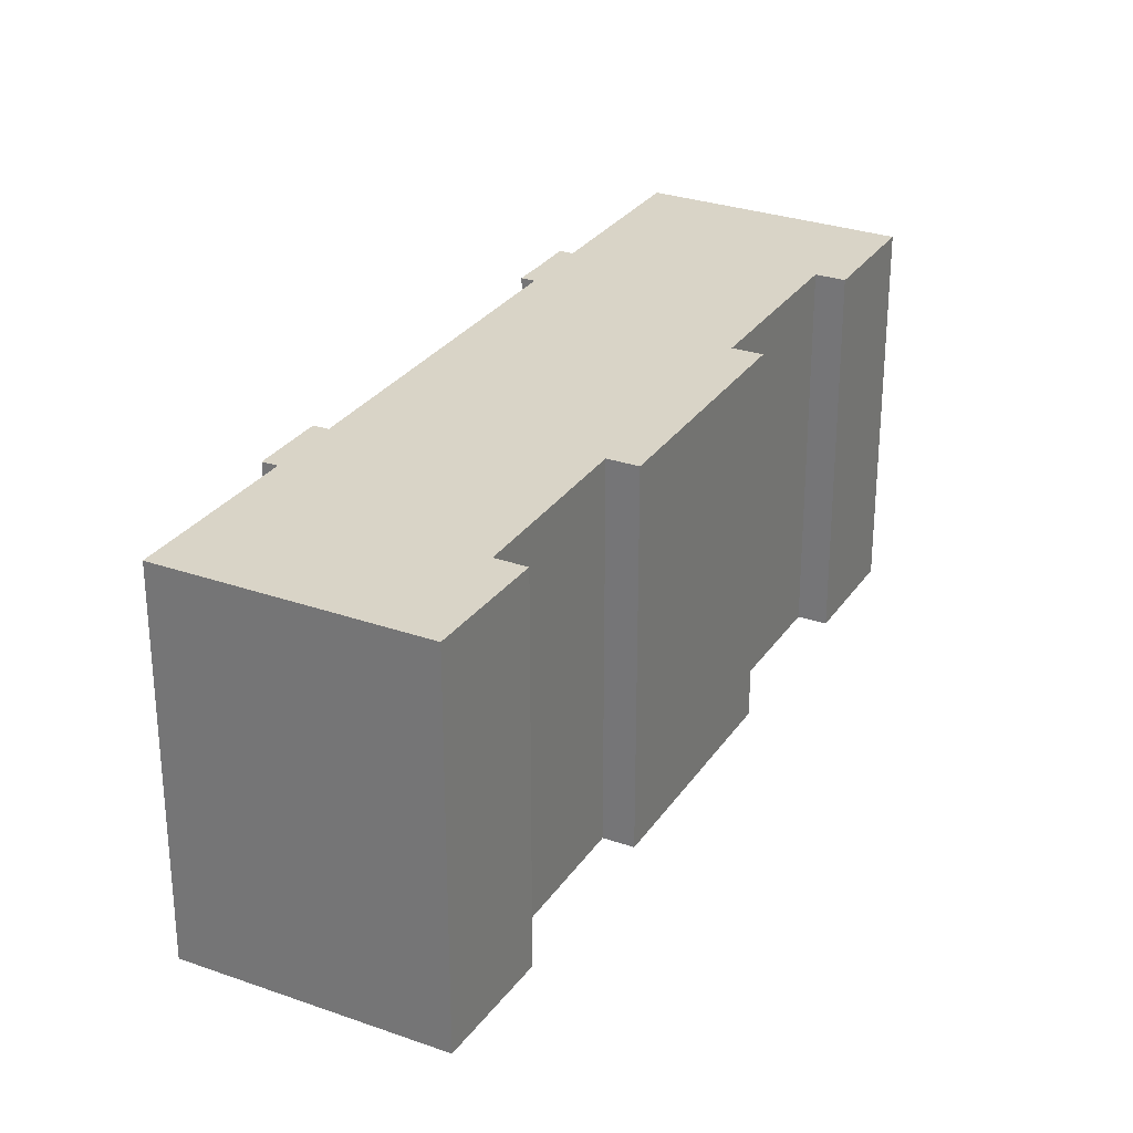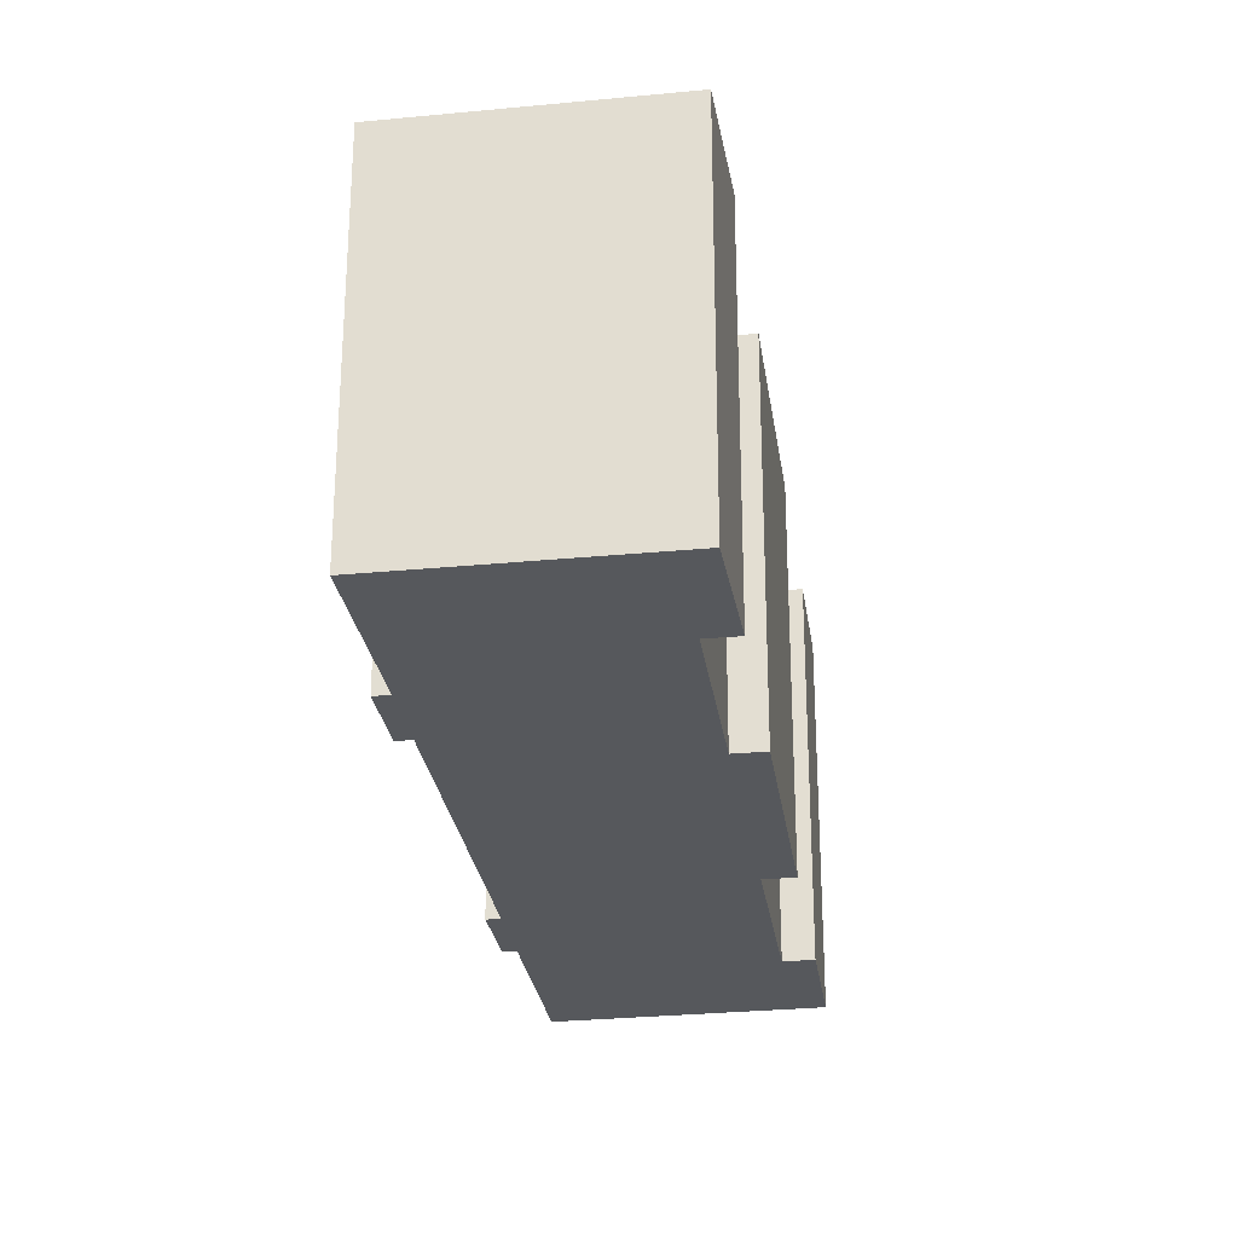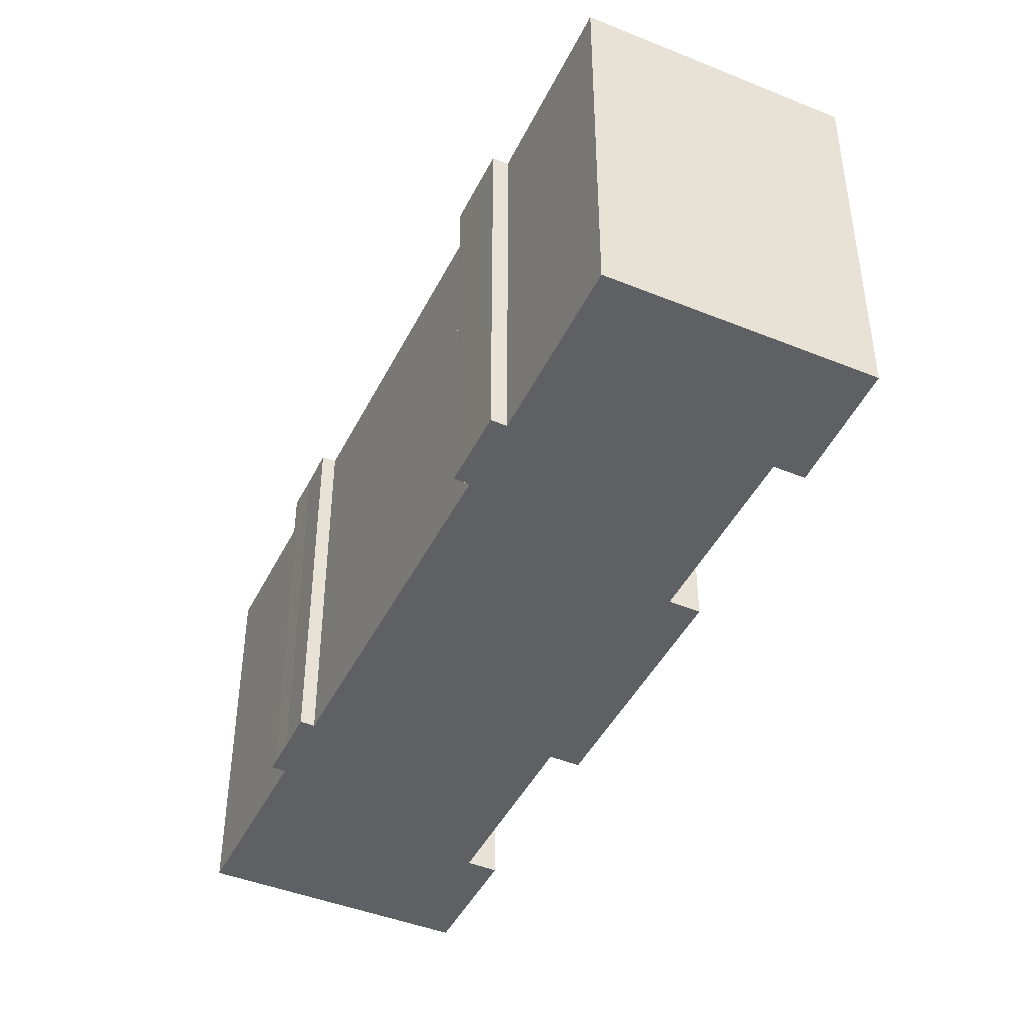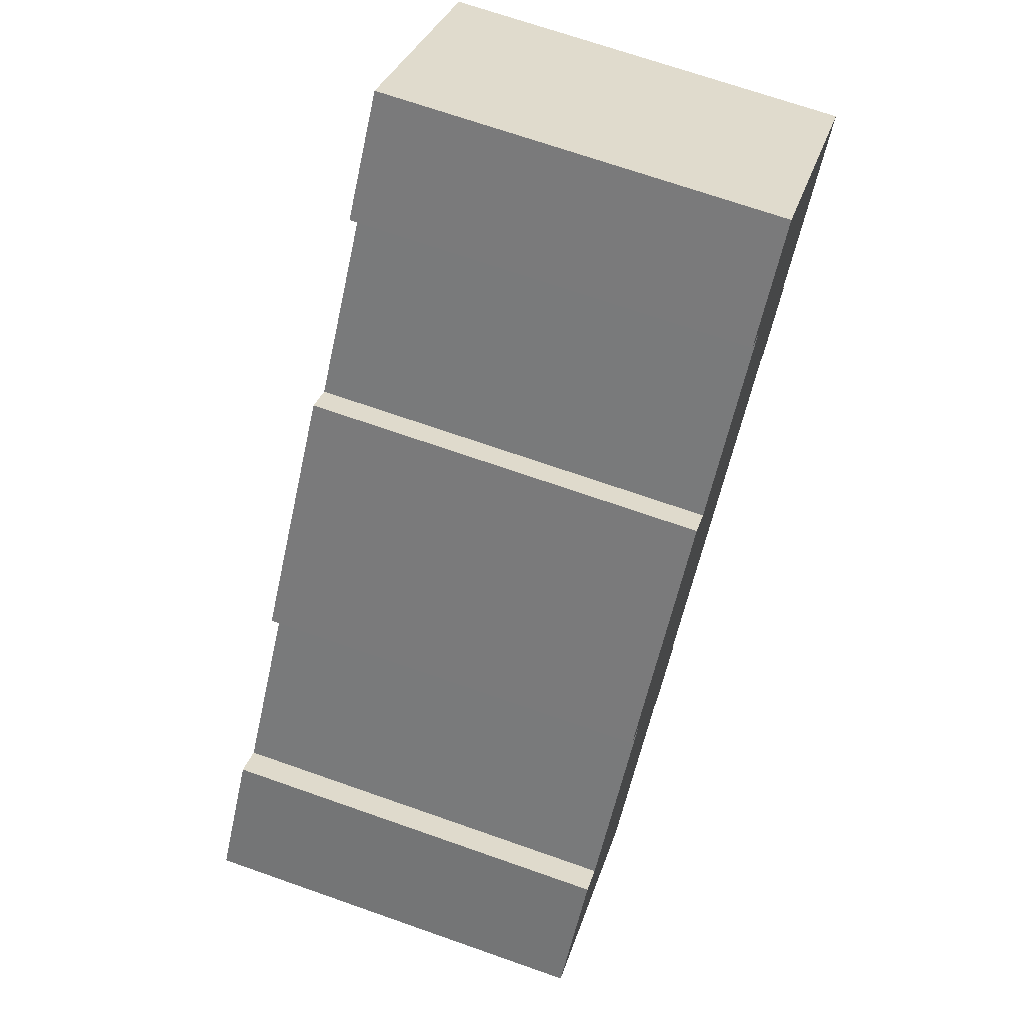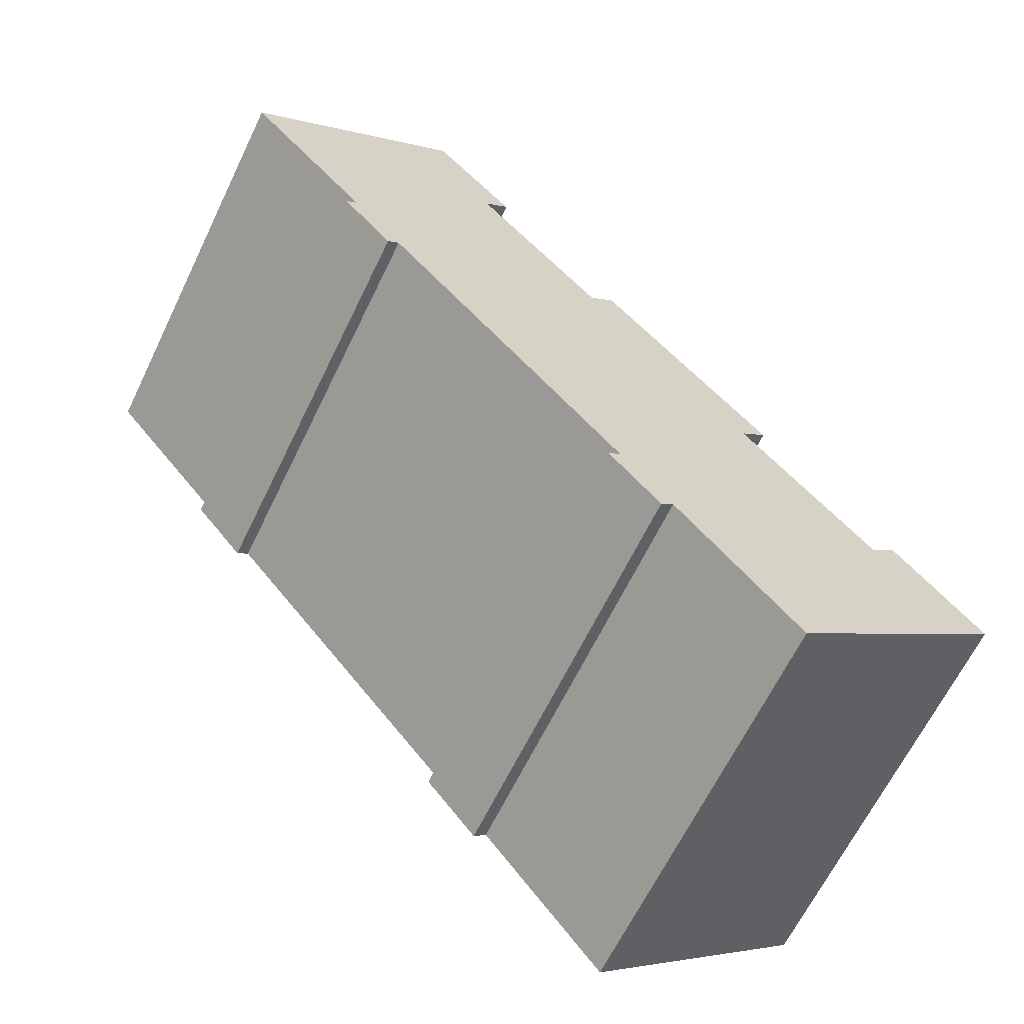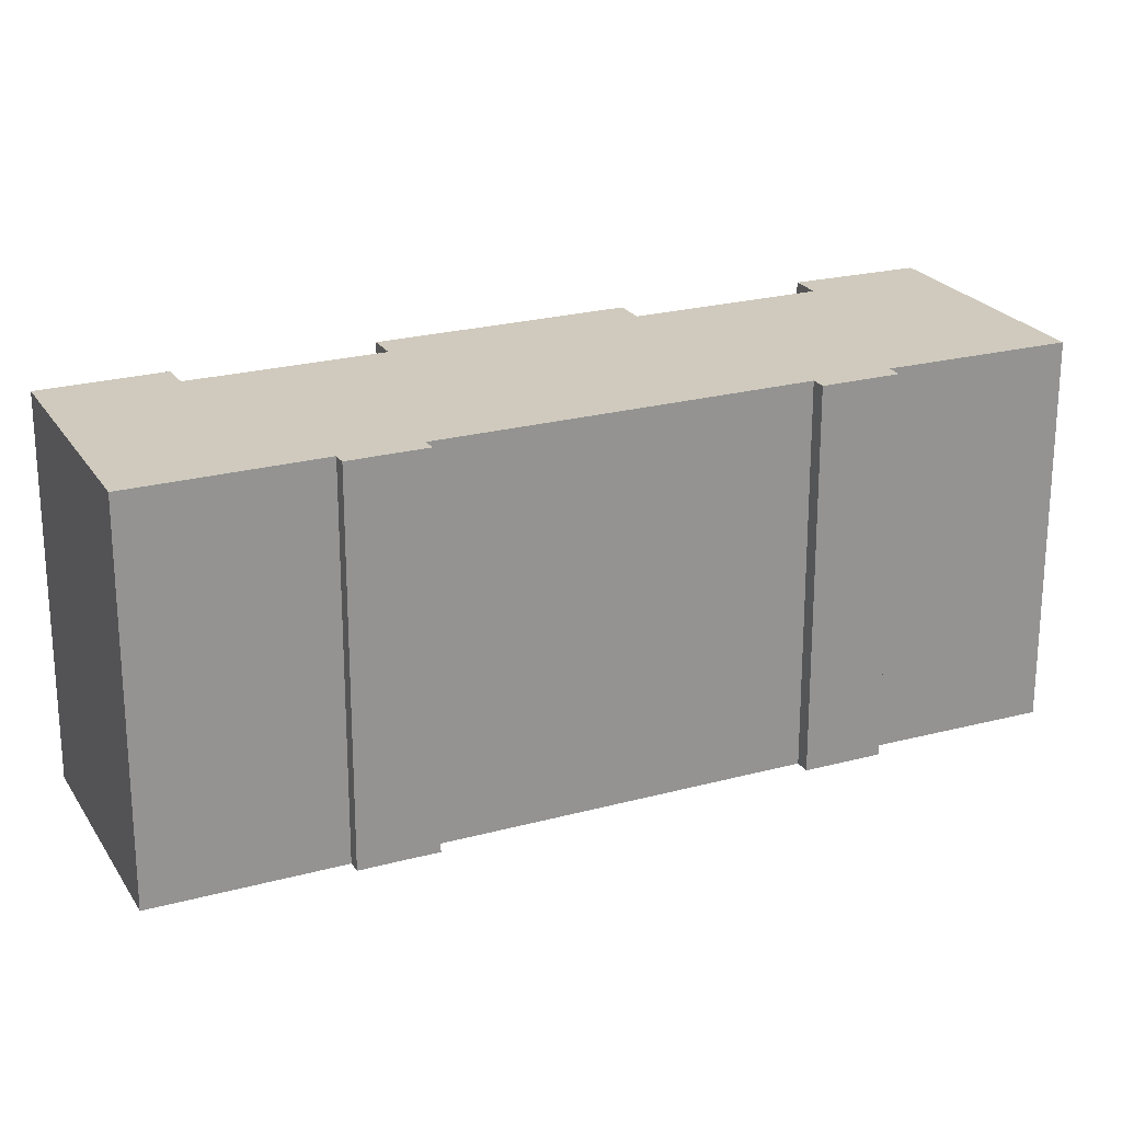
<metadata>
{"format":"obj","ext":"obj","renderer":"f3d","projection":"perspective","resolution":1024,"background":"white","views":[{"elev":28.8,"azim":-113.5,"up":"+Y"},{"elev":-27.7,"azim":-132.9,"up":"+Y"},{"elev":-45.2,"azim":-166.5,"up":"+Y"},{"elev":69.6,"azim":-70.6,"up":"+Z"},{"elev":-64.7,"azim":154.2,"up":"+Z"},{"elev":23.1,"azim":104.1,"up":"+Y"}]}
</metadata>
<code>
v  7.603 3.73e-16 -6.092
v  0.5416 -4.331e-17 0.7073
v  0 0 0
v  2.895 -2.317e-16 3.784
v  3.813 -1.859e-16 3.036
v  8.298 -5.253e-16 8.578
v  11.81 4.519e-17 -0.738
v  13.88 -5.524e-17 0.9021
v  13.62 -9.193e-17 1.501
v  12.57 4.486e-17 -0.7326
v  14.07 -6.986e-17 1.141
v  24.21 -8.443e-16 13.79
v  23.99 -8.779e-16 14.34
v  23.48 -7.899e-16 12.9
v  24.39 -8.582e-16 14.02
v  13.28 -1.014e-15 16.55
v  7.394 -5.703e-16 9.314
v  12.27 6.775e-17 -1.106
v  14.17 -9.694e-16 15.83
v  22.17 -7.396e-16 12.08
v  18.71 -1.313e-15 21.45
v  20.78 -1.578e-15 25.77
v  28.4 -1.212e-15 19.79
v  22.57 -7.195e-16 11.75
v  17.84 -1.357e-15 22.16
v  0.5419 14.02 0.7068
v  0.0002982 14.02 -0.0004445
v  2.895 14.02 3.783
v  3.813 14.02 3.036
v  8.299 14.02 8.578
v  7.395 14.02 9.314
v  13.28 14.02 16.55
v  14.17 14.02 15.83
v  18.71 14.02 21.45
v  17.84 14.02 22.15
v  20.78 14.02 25.77
v  28.4 14.02 19.79
v  23.99 14.02 14.34
v  24.39 14.02 14.01
v  24.21 14.02 13.79
v  23.48 14.02 12.9
v  22.57 14.02 11.75
v  22.17 14.02 12.08
v  13.62 14.02 1.501
v  14.07 14.02 1.14
v  13.88 14.02 0.9017
v  12.57 14.02 -0.7331
v  12.27 14.02 -1.107
v  11.81 14.02 -0.7385
v  7.603 14.02 -6.092
g defaultobject
f 1 2 3
f 2 1 4
f 4 1 5
f 5 1 6
f 6 1 7
f 8 9 10
f 9 8 11
f 12 13 14
f 13 12 15
f 6 16 17
f 16 6 7
f 16 7 18
f 16 18 10
f 16 10 9
f 16 9 19
f 19 9 20
f 19 20 21
f 21 20 22
f 22 20 13
f 22 13 23
f 13 20 24
f 13 24 14
f 22 25 21
f 26 3 2
f 3 26 27
f 28 2 4
f 2 28 26
f 5 28 4
f 28 5 29
f 30 5 6
f 5 30 29
f 31 6 17
f 6 31 30
f 32 17 16
f 17 32 31
f 19 32 16
f 32 19 33
f 34 19 21
f 19 34 33
f 35 21 25
f 21 35 34
f 36 25 22
f 25 36 35
f 23 36 22
f 36 23 37
f 13 37 23
f 37 13 38
f 15 38 13
f 38 15 39
f 12 39 15
f 39 12 40
f 14 40 12
f 40 14 41
f 24 41 14
f 41 24 42
f 43 24 20
f 24 43 42
f 9 43 20
f 43 9 44
f 11 44 9
f 44 11 45
f 8 45 11
f 45 8 46
f 10 46 8
f 46 10 47
f 18 47 10
f 47 18 48
f 49 18 7
f 18 49 48
f 1 49 7
f 49 1 50
f 27 1 3
f 1 27 50
f 32 30 31
f 36 34 35
f 26 50 27
f 50 26 49
f 49 26 29
f 29 26 28
f 49 29 30
f 49 30 48
f 48 30 47
f 47 30 46
f 46 30 44
f 44 30 43
f 43 30 33
f 33 30 32
f 43 33 34
f 43 34 42
f 42 34 41
f 41 34 40
f 40 34 38
f 38 34 37
f 37 34 36
f 39 40 38
f 45 46 44

</code>
